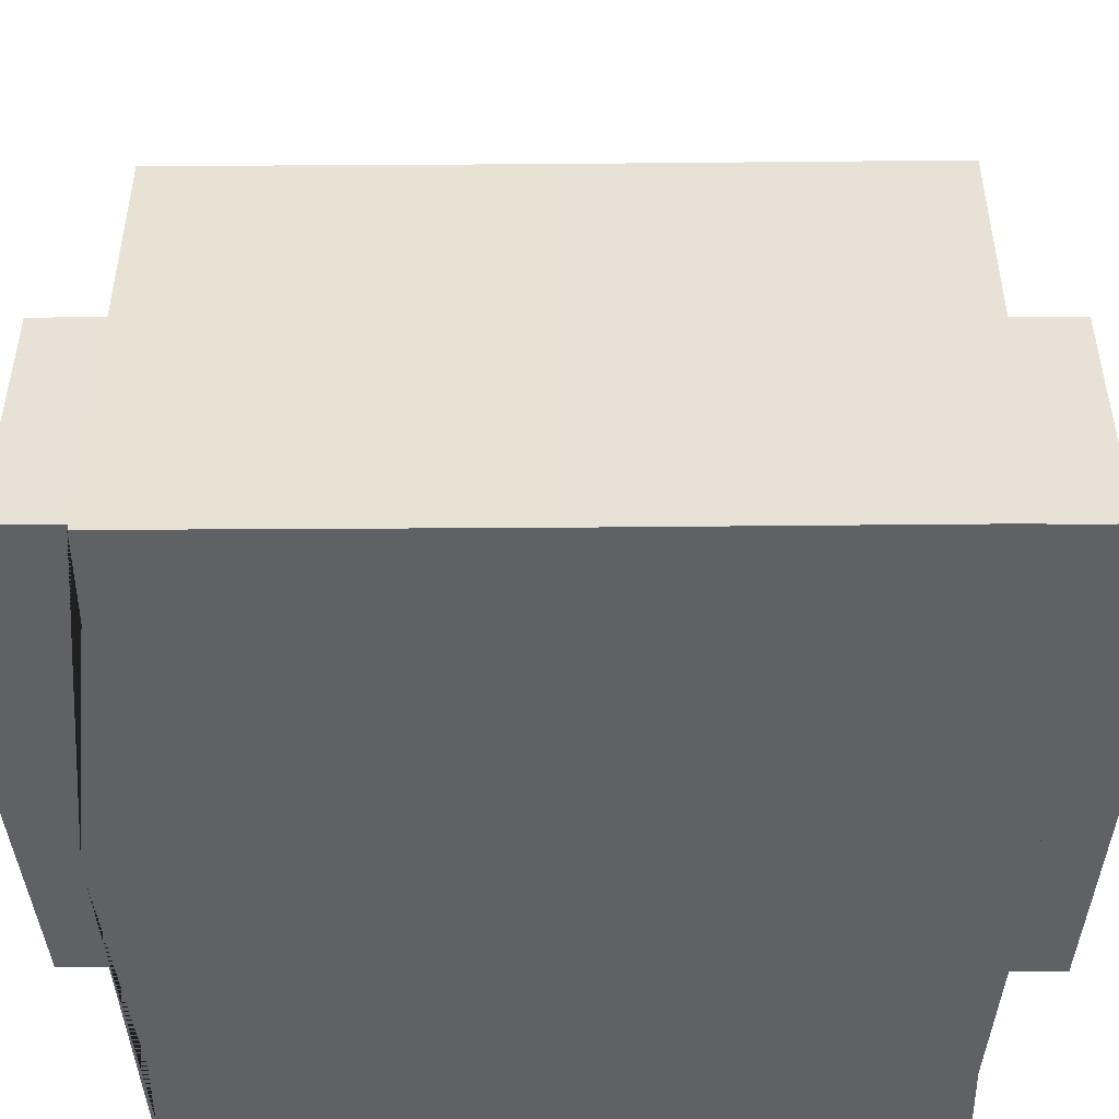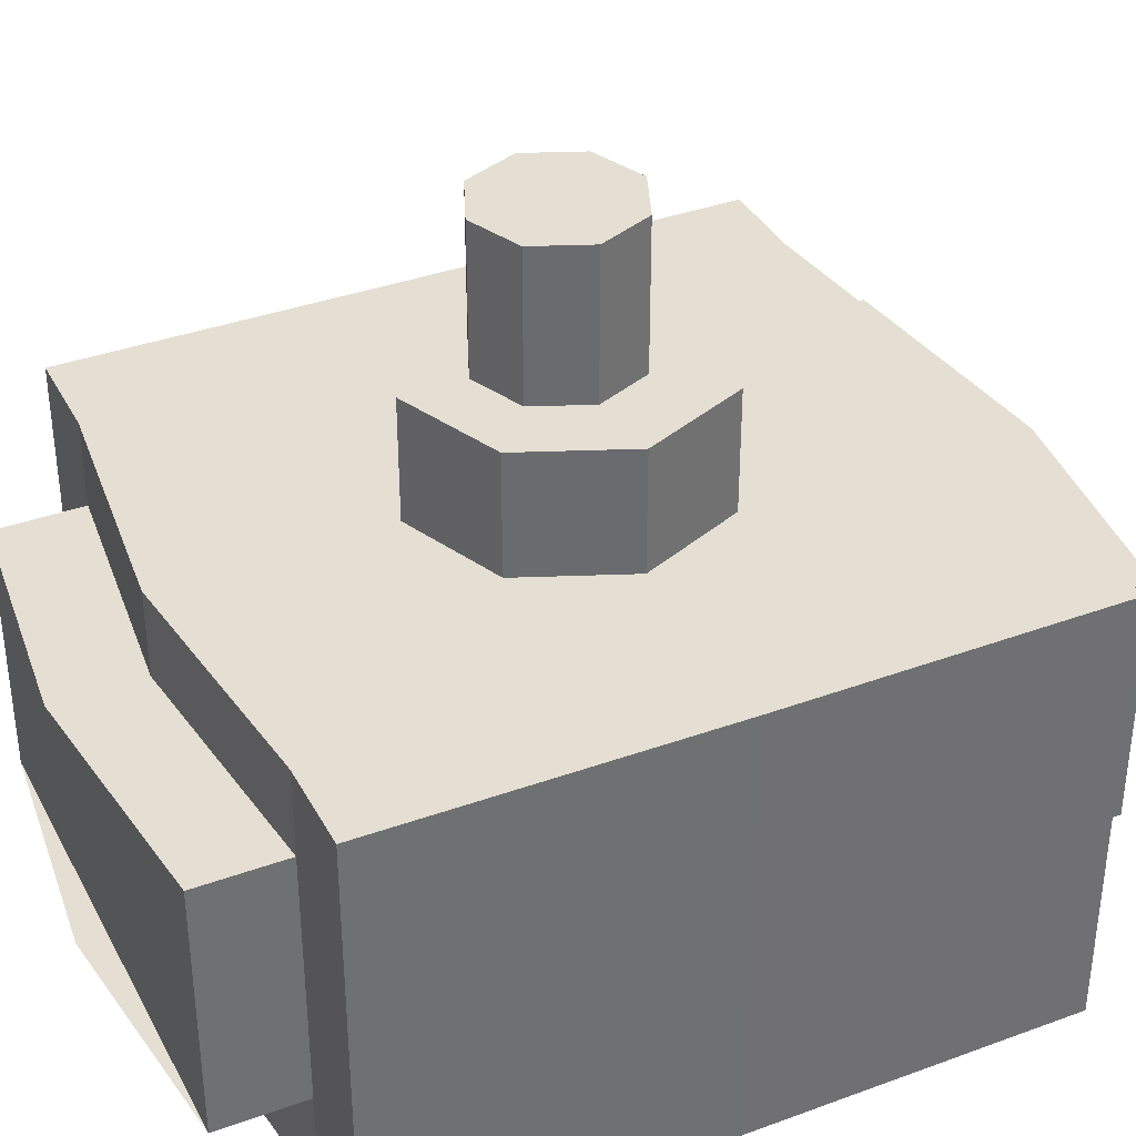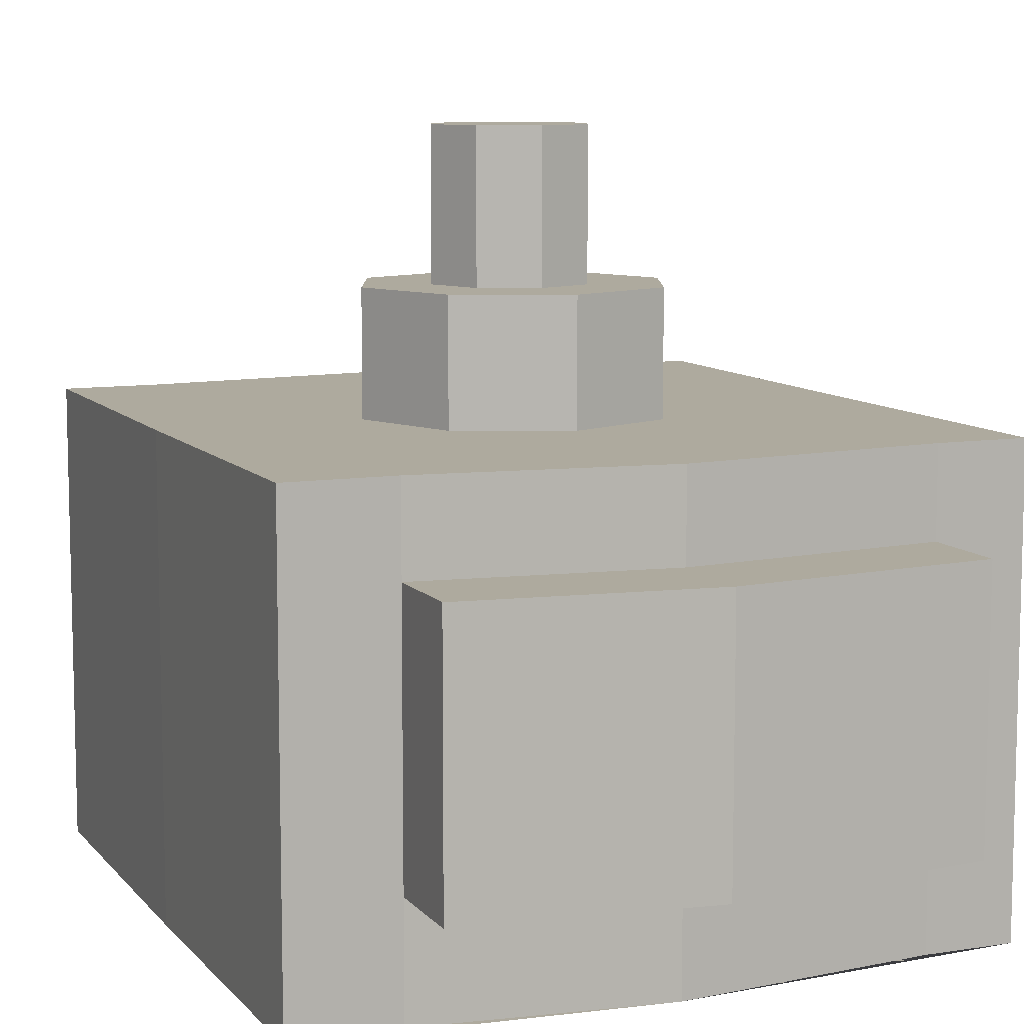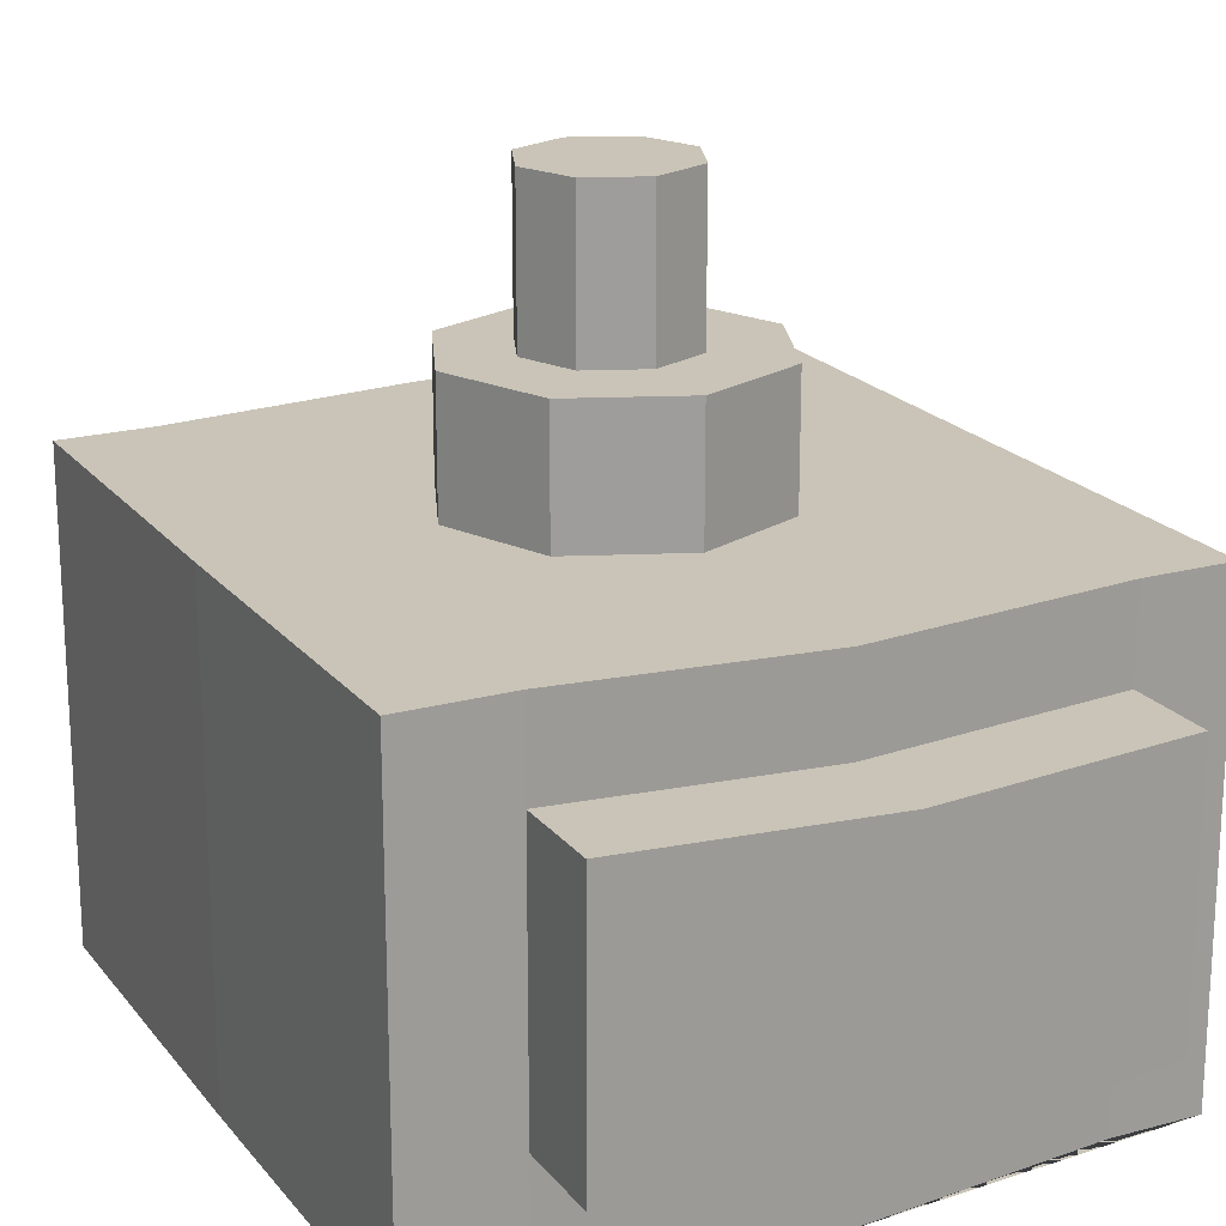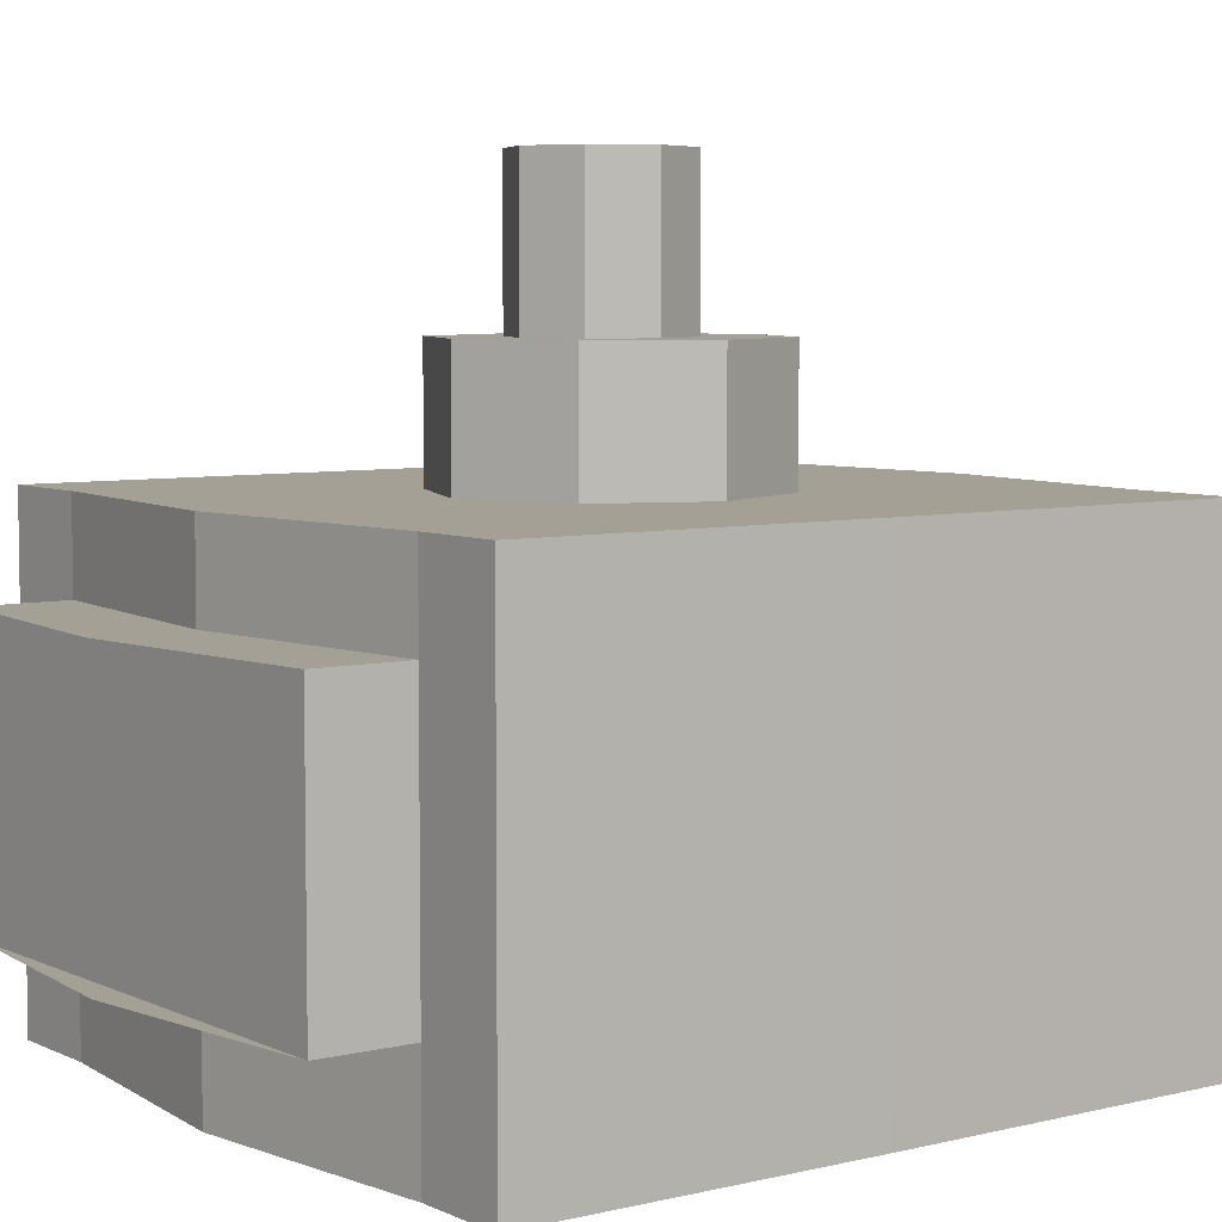
<metadata>
{"format":"obj","ext":"obj","renderer":"f3d","projection":"perspective","resolution":1024,"background":"white","views":[{"elev":-49.2,"azim":-89.5,"up":"+Y"},{"elev":36.9,"azim":64.8,"up":"+Y"},{"elev":9.2,"azim":157.4,"up":"+Y"},{"elev":19.9,"azim":153.2,"up":"+Y"},{"elev":5.9,"azim":53.7,"up":"+Y"}]}
</metadata>
<code>
o Cylinder
v -3.5e-05 0.4257 -1.23
v -3.5e-05 -0.4474 -1.23
v 5.641 0.05808 0.1098
v 5.641 1.004 0.1098
v 6.348 0.05808 0.1684
v 6.348 1.004 0.1684
v 6.352 0.05808 0.8756
v 6.352 1.004 0.8756
v 6.348 0.05808 1.583
v 6.348 1.004 1.583
v 5.641 0.05808 1.642
v 5.641 1.004 1.642
v 4.934 0.05808 1.583
v 4.934 1.004 1.583
v 4.935 0.05808 0.8756
v 4.935 1.004 0.8756
v 4.934 0.05808 0.1684
v 4.934 1.004 0.1684
v 5.641 1.004 0.242
v 6.274 1.004 0.8756
v 5.193 1.004 1.324
v 5.193 1.004 0.4275
v 6.089 1.004 0.4275
v 6.089 1.004 1.324
v 5.641 1.004 1.509
v 5.007 1.004 0.8756
v 5.423 1.254 1.093
v 5.333 1.254 0.8756
v 5.641 1.254 1.184
v 5.483 1.254 1.118
v 5.801 1.254 1.117
v 5.859 1.254 1.093
v 5.859 1.254 0.6578
v 5.949 1.254 0.8756
v 5.13 0.05808 1.584
v 5.13 1.004 1.584
v 5.317 1.004 1.375
v 5.483 1.004 1.118
v 6.161 0.05808 1.584
v 6.161 1.004 1.584
v 5.97 1.004 1.373
v 5.801 1.004 1.117
v 6.133 0.05808 0.169
v 6.133 1.004 0.169
v 5.953 1.004 0.3712
v 5.641 1.254 0.5676
v 5.115 0.05808 0.1689
v 5.115 1.004 0.1689
v 5.308 1.004 0.3799
v 5.793 1.254 0.6304
v 6.348 0.826 0.1684
v 6.352 0.826 0.8756
v 6.348 0.826 1.583
v 4.934 0.826 1.583
v 4.935 0.826 0.8756
v 4.934 0.826 0.1684
v 6.348 0.2878 0.1684
v 6.352 0.2878 0.8756
v 6.348 0.2878 1.583
v 4.934 0.2878 1.583
v 4.935 0.2878 0.8756
v 4.934 0.2878 0.1684
v 5.115 0.2878 0.1689
v 5.641 0.2878 0.1098
v 5.13 0.826 1.584
v 6.161 0.826 1.584
v 5.13 0.2878 1.584
v 6.133 0.826 0.169
v 6.133 0.2878 0.169
v 5.115 0.826 0.1689
v 5.641 0.826 0.1098
v 6.161 0.826 1.767
v 5.641 0.2878 1.642
v 5.641 0.826 1.642
v 6.161 0.826 1.584
v 5.801 1.004 1.117
v 6.161 0.2878 1.584
v 5.97 1.004 1.373
v 6.161 1.004 1.584
v 5.13 0.826 1.584
v 5.641 0.826 1.826
v 5.641 0.2878 1.826
v 5.13 0.826 1.768
v 5.13 0.2878 1.768
v 6.161 0.826 1.767
v 6.161 0.2878 1.767
v 5.317 1.004 1.375
v 5.13 0.826 1.768
v 5.483 1.004 1.118
v 5.13 1.004 1.584
v 6.134 0.826 -0.01913
v 6.134 0.2878 -0.01913
v 5.116 0.826 -0.01922
v 5.116 0.2878 -0.01922
v 5.642 0.826 -0.07834
v 5.642 0.2878 -0.07834
v 6.348 0.2878 0.1684
v 6.352 0.2878 0.8756
v 6.348 0.2878 1.583
v 4.934 0.2878 1.583
v 4.935 0.2878 0.8756
v 4.934 0.2878 0.1684
v 5.13 0.2878 1.584
v 6.133 0.2878 0.169
v 5.13 0.2878 1.768
v 6.161 0.2878 1.767
v 6.134 0.2878 -0.01913
v 5.116 0.2878 -0.01922
v 5.642 0.2878 -0.07834
v 6.161 0.2878 1.584
v 5.115 0.2878 0.1689
v 6.133 0.826 0.169
v 5.13 0.826 1.768
v 6.134 0.826 -0.01913
v 5.642 0.826 -0.07834
v 6.348 0.826 0.1684
v 6.352 0.826 0.8756
v 6.348 0.826 1.583
v 4.934 0.826 1.583
v 4.935 0.826 0.8756
v 4.934 0.826 0.1684
v 5.13 0.826 1.584
v 6.161 0.826 1.767
v 5.116 0.826 -0.01922
v 6.161 0.826 1.584
v 5.115 0.826 0.1689
v 6.348 0.826 0.1684
v 6.352 0.826 0.8756
v 6.348 0.826 1.583
v 4.934 0.826 1.583
v 4.935 0.826 0.8756
v 4.934 0.826 0.1684
v 6.161 0.826 1.584
v 5.13 0.826 1.584
v 5.641 0.826 0.1098
v 5.641 0.826 1.642
v 5.13 0.826 1.584
v 6.161 0.826 1.584
v 6.133 0.826 0.169
v 5.115 0.826 0.1689
v 6.348 0.2878 0.1684
v 6.352 0.2878 0.8756
v 6.348 0.2878 1.583
v 4.934 0.2878 1.583
v 4.935 0.2878 0.8756
v 4.934 0.2878 0.1684
v 5.115 0.2878 0.1689
v 5.641 0.2878 0.1098
v 5.641 0.2878 1.642
v 5.13 0.2878 1.584
v 6.161 0.2878 1.584
v 6.133 0.2878 0.169
v 5.953 1.004 0.3712
v 5.641 1.004 0.242
v 5.308 1.004 0.3799
v 5.193 1.004 0.4275
v 5.97 1.004 1.373
v 6.089 1.004 1.324
v 5.793 1.004 0.6304
v 5.641 1.004 0.5676
v 5.949 1.004 0.8756
v 5.859 1.004 0.6578
v 5.859 1.004 1.093
v 5.801 1.004 1.117
v 5.483 1.004 1.118
v 5.641 1.004 1.184
v 5.333 1.004 0.8756
v 5.423 1.004 1.093
v 5.423 1.004 0.6578
v 5.479 1.004 0.6346
v 5.007 1.004 0.8756
v 5.641 1.004 1.509
v 6.089 1.004 0.4275
v 5.193 1.004 1.324
v 5.317 1.004 1.375
v 5.483 1.004 1.118
v 5.801 1.004 1.117
v 5.97 1.004 1.373
v 5.317 1.004 1.375
v 6.274 1.004 0.8756
v 5.423 1.254 0.6578
v 5.479 1.254 0.6346
v 5.483 1.254 1.118
v 5.801 1.254 1.117
v 5.801 1.254 1.117
v 5.859 1.254 1.093
v 5.949 1.254 0.8756
v 5.859 1.254 0.6578
v 5.793 1.254 0.6304
v 5.641 1.254 0.5676
v 5.483 1.254 1.118
v 5.641 1.254 1.184
v 5.333 1.254 0.8756
v 5.423 1.254 1.093
v 5.423 1.254 0.6578
v 5.479 1.254 0.6346
v 5.483 1.254 1.118
v 5.801 1.254 1.117
v 5.724 1.254 1.018
v 5.754 1.254 1.006
v 5.802 1.254 0.892
v 5.754 1.254 0.7783
v 5.72 1.254 0.764
v 5.641 1.254 0.7312
v 5.558 1.254 1.019
v 5.641 1.254 1.053
v 5.48 1.254 0.892
v 5.527 1.254 1.006
v 5.527 1.254 0.7783
v 5.556 1.254 0.7662
v 5.558 1.254 1.019
v 5.724 1.254 1.018
v 5.724 1.556 1.018
v 5.754 1.556 1.006
v 5.802 1.556 0.892
v 5.754 1.556 0.7783
v 5.72 1.556 0.764
v 5.641 1.556 0.7312
v 5.558 1.556 1.019
v 5.641 1.556 1.053
v 5.48 1.556 0.892
v 5.527 1.556 1.006
v 5.527 1.556 0.7783
v 5.556 1.556 0.7662
v 5.558 1.556 1.019
v 5.724 1.556 1.018
v 5.859 1.004 1.093
v 5.801 1.004 1.117
v 5.479 1.004 0.6346
v 5.641 1.004 0.5676
v 5.641 1.004 1.184
v 5.483 1.004 1.118
v 5.483 1.004 1.118
v 5.423 1.004 1.093
v 5.333 1.004 0.8756
v 5.423 1.004 0.6578
v 5.801 1.004 1.117
v 5.793 1.004 0.6304
v 5.859 1.004 0.6578
v 5.949 1.004 0.8756
v 5.641 1.254 0.7312
v 5.72 1.254 0.764
v 5.556 1.254 0.7662
v 5.641 1.254 1.053
v 5.558 1.254 1.019
v 5.558 1.254 1.019
v 5.527 1.254 1.006
v 5.48 1.254 0.892
v 5.724 1.254 1.018
v 5.527 1.254 0.7783
v 5.754 1.254 1.006
v 5.724 1.254 1.018
v 5.802 1.254 0.892
v 5.754 1.254 0.7783
v 5.641 1.556 0.7312
v 5.556 1.556 0.7662
v 5.641 1.556 1.053
v 5.527 1.556 1.006
v 5.724 1.556 1.018
v 5.754 1.556 1.006
v 5.802 1.556 0.892
v 5.754 1.556 0.7783
v 5.72 1.556 0.764
v 5.558 1.556 1.019
v 5.558 1.556 1.019
v 5.48 1.556 0.892
v 5.527 1.556 0.7783
v 5.724 1.556 1.018
v 6.161 0.826 1.676
v 6.161 0.2878 1.676
v 5.641 0.826 1.734
v 5.641 0.2878 1.734
v 5.13 0.826 1.676
v 5.13 0.2878 1.676
v 5.13 0.826 1.676
v 6.161 0.826 1.676
v 6.161 0.2878 1.676
v 5.13 0.2878 1.676
v 5.13 0.826 1.676
v 6.161 0.826 1.676
f 139 44 6 127
f 127 6 8 128
f 128 8 10 129
f 133 79 12 136
f 137 36 14 130
f 130 14 16 131
f 40 10 24 41
f 131 16 18 132
f 140 48 4 135
f 3 43 5 7 9 39 11 35 13 15 17 47
f 18 16 26 22
f 8 6 23 20
f 90 12 25 87
f 48 18 22 49
f 44 4 19 45
f 10 8 20 24
f 16 14 21 26
f 26 21 174 171
f 21 37 175 174
f 41 24 158 157
f 23 45 153 173
f 42 41 157 164
f 87 25 172 179
f 89 87 179 165
f 19 49 155 154
f 76 42 164 177
f 24 20 180 158
f 14 36 37 21
f 134 90 36 137
f 78 41 42 76
f 79 40 41 78
f 129 10 40 138
f 20 23 173 180
f 6 44 45 23
f 135 4 44 139
f 25 78 178 172
f 4 48 49 19
f 132 18 48 140
f 121 56 70 126
f 269 271 81 72
f 118 53 66 125
f 136 12 90 134
f 120 55 56 121
f 119 54 55 120
f 122 65 54 119
f 117 52 53 118
f 116 51 52 117
f 112 68 51 116
f 152 69 57 141
f 141 57 58 142
f 142 58 59 143
f 151 77 73 149
f 150 67 60 144
f 144 60 61 145
f 145 61 62 146
f 147 63 64 148
f 149 73 67 150
f 143 59 77 151
f 148 64 69 152
f 146 62 63 147
f 271 273 88 81
f 105 84 82 86 106
f 64 63 94 96
f 272 270 86 82
f 138 40 79 133
f 278 274 84 105
f 37 38 176 175
f 12 79 78 25
f 276 269 72 85
f 36 90 87 37
f 274 272 82 84
f 273 275 83 88
f 37 87 89 38
f 280 276 85 123
f 115 95 91 114
f 124 93 95 115
f 70 71 95 93
f 69 64 96 92
f 71 68 91 95
f 126 70 93 124
f 104 69 92 107
f 112 104 107 114
f 63 111 108 94
f 94 108 109 96
f 96 109 107 92
f 270 277 106 86
f 279 278 105 113
f 113 105 106 123
f 69 104 97 57
f 57 97 98 58
f 58 98 99 59
f 67 103 100 60
f 60 100 101 61
f 61 101 102 62
f 59 99 110 77
f 62 102 111 63
f 83 113 123 85 72 81 88
f 275 279 113 83
f 68 112 114 91
f 111 126 124 108
f 108 124 115 109
f 109 115 114 107
f 277 280 123 106
f 104 112 116 97
f 97 116 117 98
f 98 117 118 99
f 103 122 119 100
f 100 119 120 101
f 101 120 121 102
f 99 118 125 110
f 102 121 126 111
f 66 138 133 75
f 74 136 134 80
f 56 132 140 70
f 71 135 139 68
f 53 129 138 66
f 80 134 137 65
f 70 140 135 71
f 55 131 132 56
f 54 130 131 55
f 65 137 130 54
f 75 133 136 74
f 52 128 129 53
f 51 127 128 52
f 68 139 127 51
f 17 146 147 47
f 3 148 152 43
f 9 143 151 39
f 11 149 150 35
f 47 147 148 3
f 15 145 146 17
f 13 144 145 15
f 35 150 144 13
f 39 151 149 11
f 7 142 143 9
f 5 141 142 7
f 43 152 141 5
f 156 171 167 169
f 228 227 32 31
f 179 172 166 165
f 158 180 161 163
f 153 154 160 159
f 155 156 169 170
f 171 174 168 167
f 157 158 163 164
f 180 173 162 161
f 174 175 176 168
f 173 153 159 162
f 154 155 170 160
f 172 178 177 166
f 45 19 154 153
f 22 26 171 156
f 49 22 156 155
f 78 76 177 178
f 38 89 165 176
f 34 33 188 187
f 230 229 182 46
f 232 231 29 30
f 233 232 30 183
f 235 234 27 28
f 234 233 183 27
f 236 235 28 181
f 231 237 184 29
f 237 228 31 184
f 229 236 181 182
f 238 230 46 50
f 240 239 33 34
f 239 238 50 33
f 227 240 34 32
f 198 185 199 212
f 182 181 195 196
f 50 46 190 189
f 27 183 197 194
f 184 31 185 198
f 33 50 189 188
f 46 182 196 190
f 30 29 192 191
f 183 30 191 197
f 31 32 186 185
f 28 27 194 193
f 29 184 198 192
f 32 34 187 186
f 181 28 193 195
f 263 255 218 217
f 187 188 202 201
f 188 189 203 202
f 189 190 204 203
f 190 196 210 204
f 191 192 206 205
f 197 191 205 211
f 193 194 208 207
f 192 198 212 206
f 195 193 207 209
f 196 195 209 210
f 185 186 200 199
f 194 197 211 208
f 186 187 201 200
f 216 217 218 224 223 221 222 225 219 220 226 213 214 215
f 255 256 224 218
f 264 257 220 219
f 265 264 219 225
f 266 258 222 221
f 257 259 226 220
f 267 266 221 223
f 256 267 223 224
f 268 260 214 213
f 258 265 225 222
f 260 261 215 214
f 259 268 213 226
f 261 262 216 215
f 262 263 217 216
f 163 161 240 227
f 162 159 238 239
f 161 162 239 240
f 159 160 230 238
f 170 169 236 229
f 177 164 228 237
f 166 177 237 231
f 169 167 235 236
f 168 176 233 234
f 167 168 234 235
f 176 165 232 233
f 165 166 231 232
f 160 170 229 230
f 164 163 227 228
f 202 203 242 254
f 201 202 254 253
f 212 199 252 249
f 200 201 253 251
f 208 211 246 247
f 199 200 251 252
f 210 209 250 243
f 209 207 248 250
f 206 212 249 244
f 207 208 247 248
f 211 205 245 246
f 205 206 244 245
f 204 210 243 241
f 203 204 241 242
f 254 242 263 262
f 253 254 262 261
f 249 252 268 259
f 251 253 261 260
f 247 246 265 258
f 252 251 260 268
f 243 250 267 256
f 250 248 266 267
f 244 249 259 257
f 248 247 258 266
f 246 245 264 265
f 245 244 257 264
f 241 243 256 255
f 242 241 255 263
f 110 125 280 277
f 65 122 279 275
f 122 103 278 279
f 77 110 277 270
f 125 66 276 280
f 80 65 275 273
f 67 73 272 274
f 66 75 269 276
f 103 67 274 278
f 73 77 270 272
f 74 80 273 271
f 75 74 271 269

</code>
